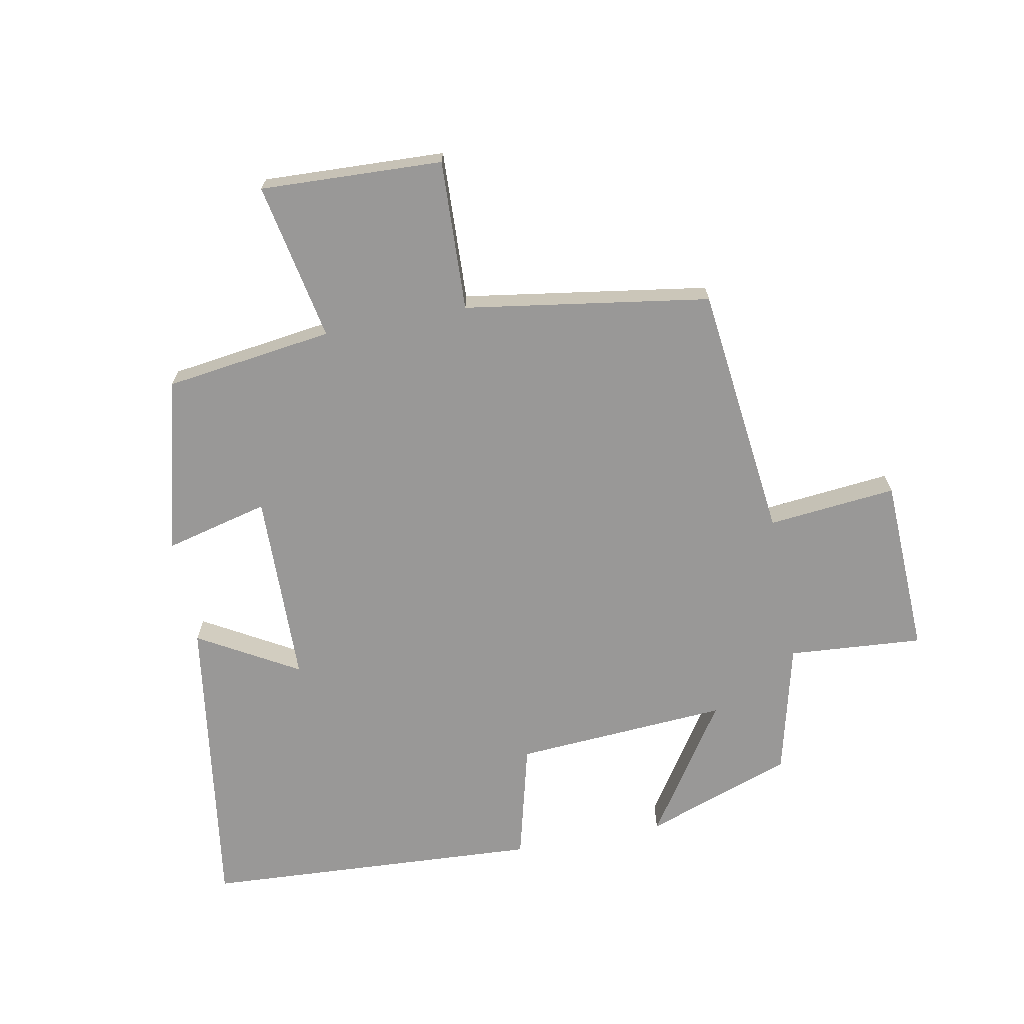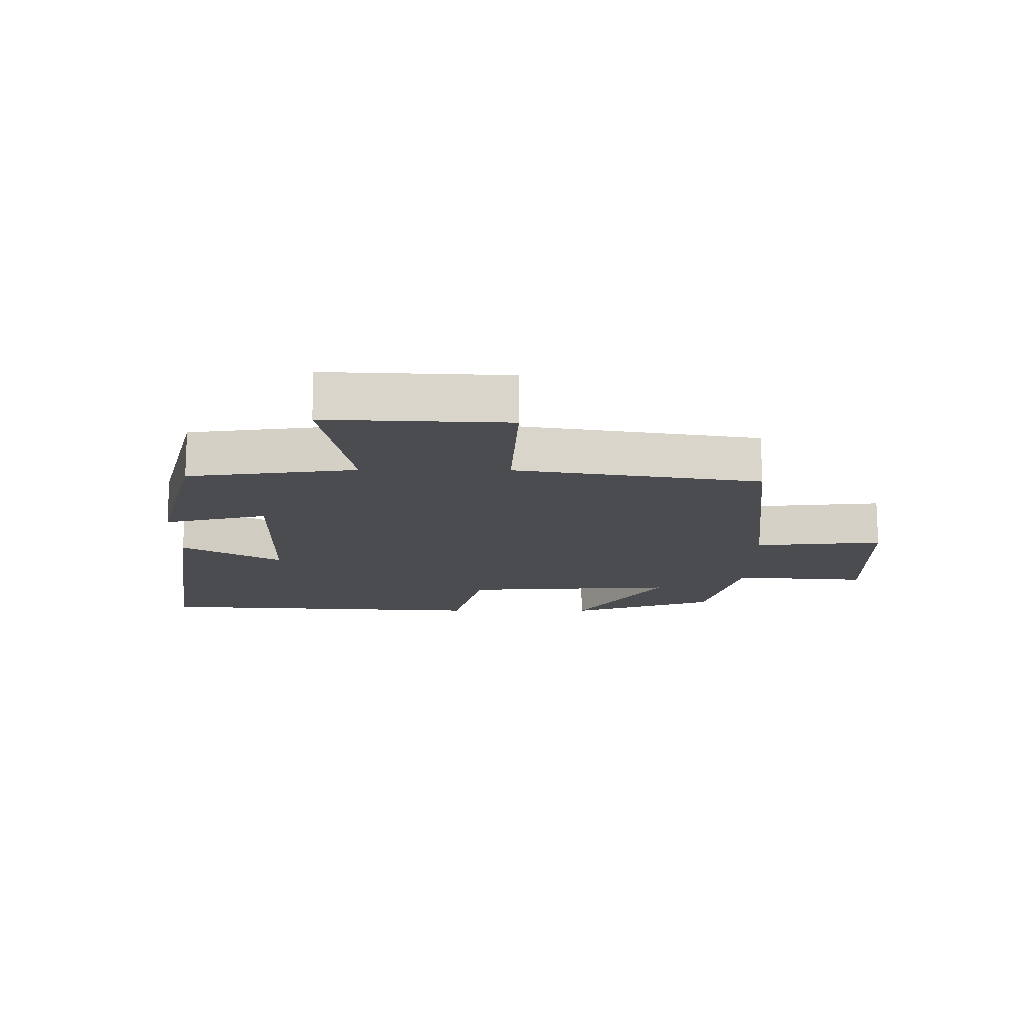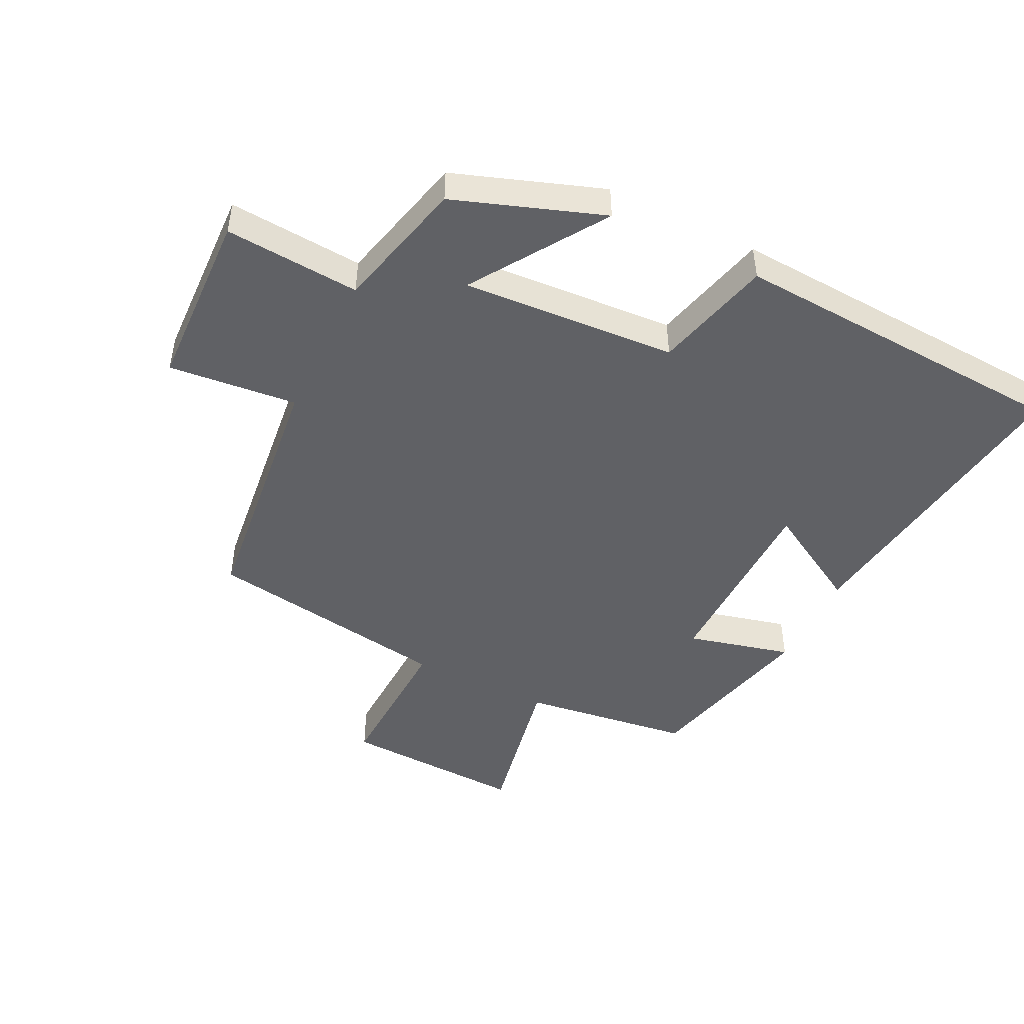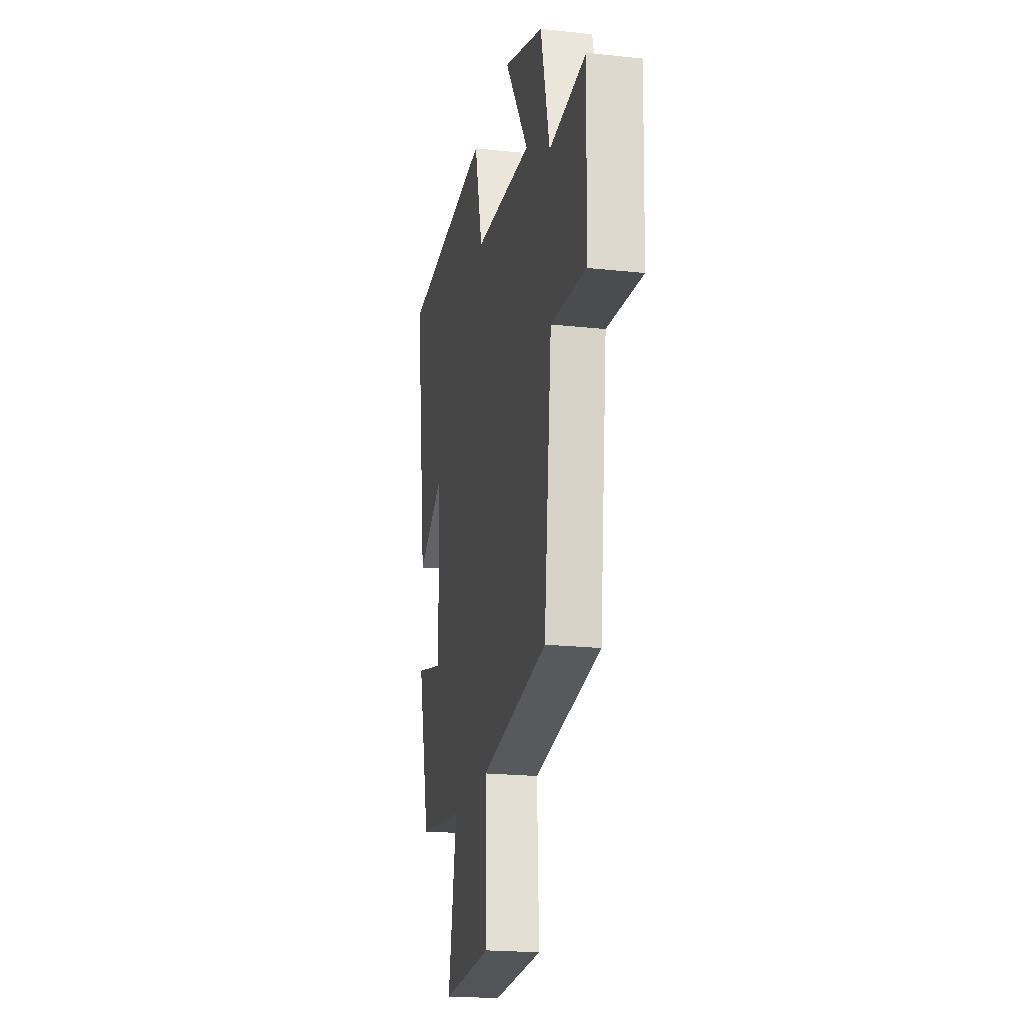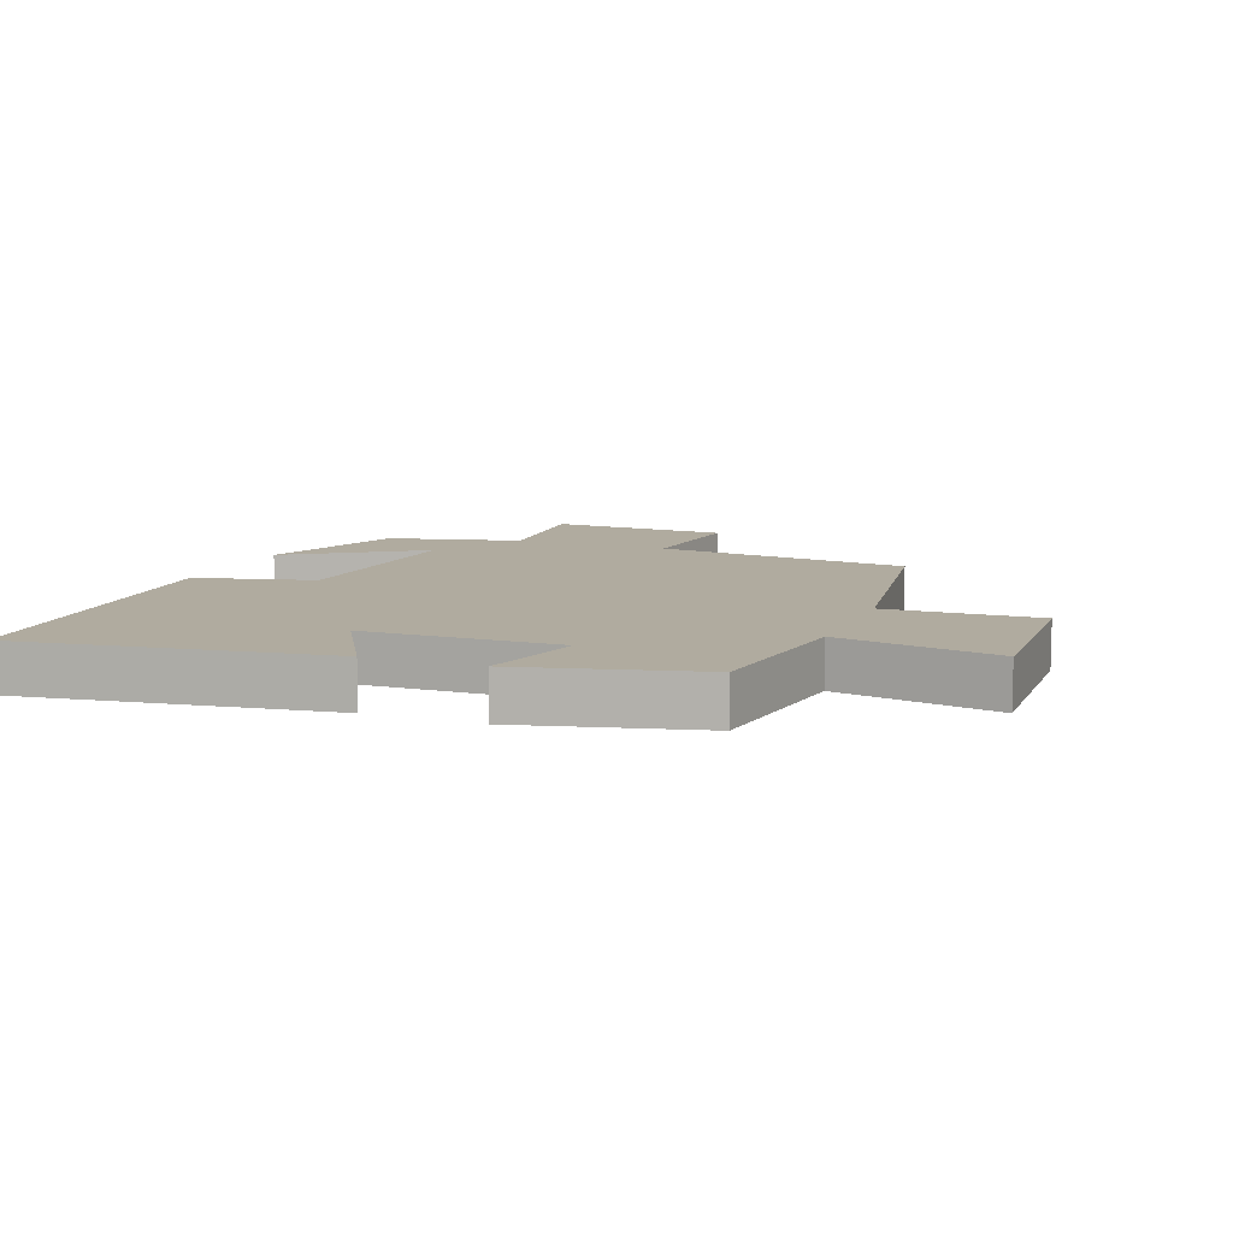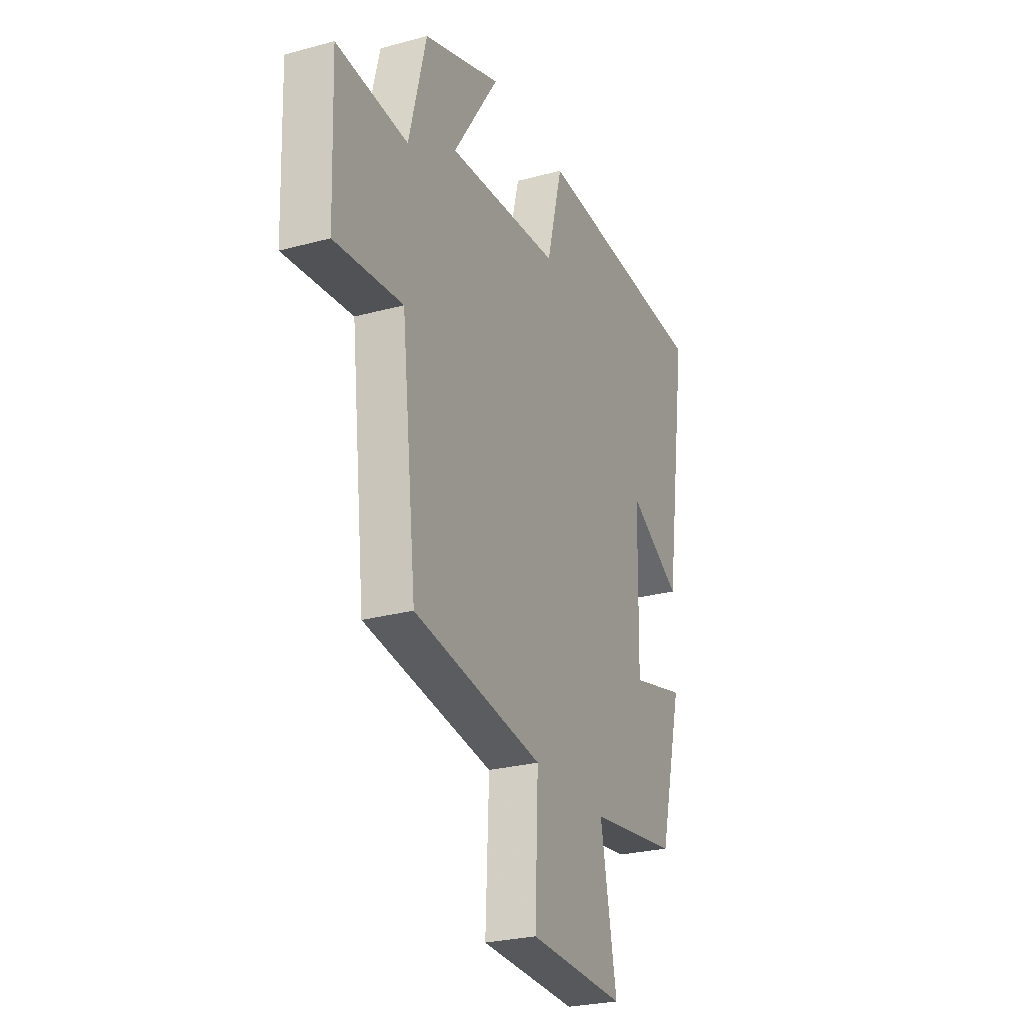
<metadata>
{"format":"obj","ext":"obj","renderer":"f3d","projection":"perspective","resolution":1024,"background":"white","views":[{"elev":-68.7,"azim":-169.1,"up":"+Y"},{"elev":-15.0,"azim":179.6,"up":"+Y"},{"elev":-47.5,"azim":-26.1,"up":"+Y"},{"elev":-20.6,"azim":-101.1,"up":"+Z"},{"elev":9.7,"azim":111.4,"up":"+Y"},{"elev":-26.4,"azim":-66.9,"up":"+Z"}]}
</metadata>
<code>
v 0.43 0.07 -0.464
v 0.163 0.07 -0.5
v 0.211 0.07 -0.751
v -0.077 0.07 -0.739
v -0.067 0.07 -0.5
v -0.455 0.07 -0.44
v -0.5 0.07 -0.037
v -0.703 0.07 -0.057
v -0.713 0.07 0.225
v -0.5 0.07 0.209
v -0.448 0.07 0.418
v -0.214 0.07 0.5
v -0.352 0.07 0.292
v -0.014 0.07 0.314
v 0.034 0.07 0.5
v 0.57 0.07 0.469
v 0.5 0.07 -0.013
v 0.342 0.07 0.078
v 0.336 0.07 -0.228
v 0.5 0.07 -0.187
v 0.43 0 -0.464
v 0.163 0 -0.5
v 0.211 0 -0.751
v -0.077 0 -0.739
v -0.067 0 -0.5
v -0.455 0 -0.44
v -0.5 0 -0.037
v -0.703 0 -0.057
v -0.713 0 0.225
v -0.5 0 0.209
v -0.448 0 0.418
v -0.214 0 0.5
v -0.352 0 0.292
v -0.014 0 0.314
v 0.034 0 0.5
v 0.57 0 0.469
v 0.5 0 -0.013
v 0.342 0 0.078
v 0.336 0 -0.228
v 0.5 0 -0.187
f 19 20 1 2
f 18 19 2
f 16 17 18
f 15 16 18
f 14 15 18
f 13 14 18 2
f 10 11 12 13
f 10 13 2 3
f 7 8 9 10
f 5 6 7 10
f 5 10 3
f 3 4 5
f 22 21 40 39
f 22 39 38
f 38 37 36
f 38 36 35
f 38 35 34
f 22 38 34 33
f 33 32 31 30
f 23 22 33 30
f 30 29 28 27
f 30 27 26 25
f 23 30 25
f 25 24 23
f 1 21 22 2
f 2 22 23 3
f 3 23 24 4
f 4 24 25 5
f 5 25 26 6
f 6 26 27 7
f 7 27 28 8
f 8 28 29 9
f 9 29 30 10
f 10 30 31 11
f 11 31 32 12
f 12 32 33 13
f 13 33 34 14
f 14 34 35 15
f 15 35 36 16
f 16 36 37 17
f 17 37 38 18
f 18 38 39 19
f 19 39 40 20
f 20 40 21 1

</code>
